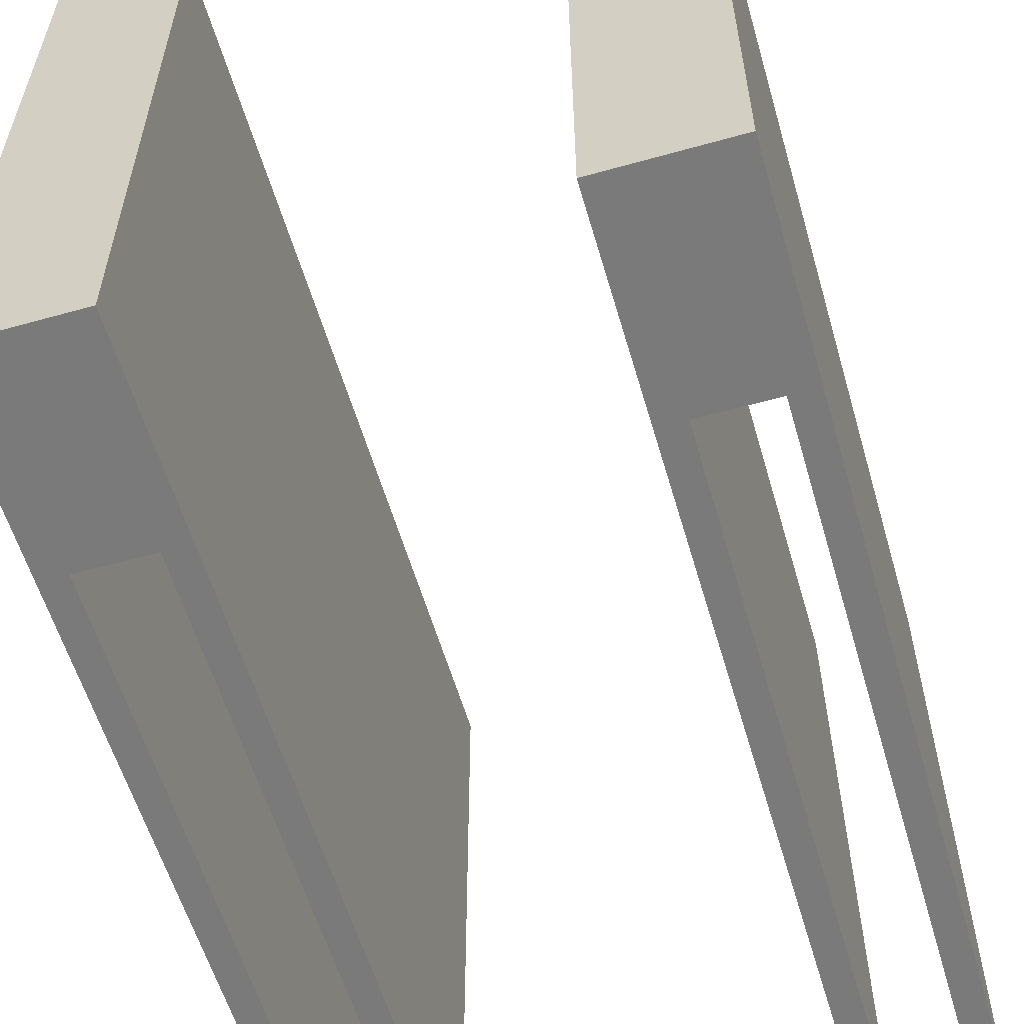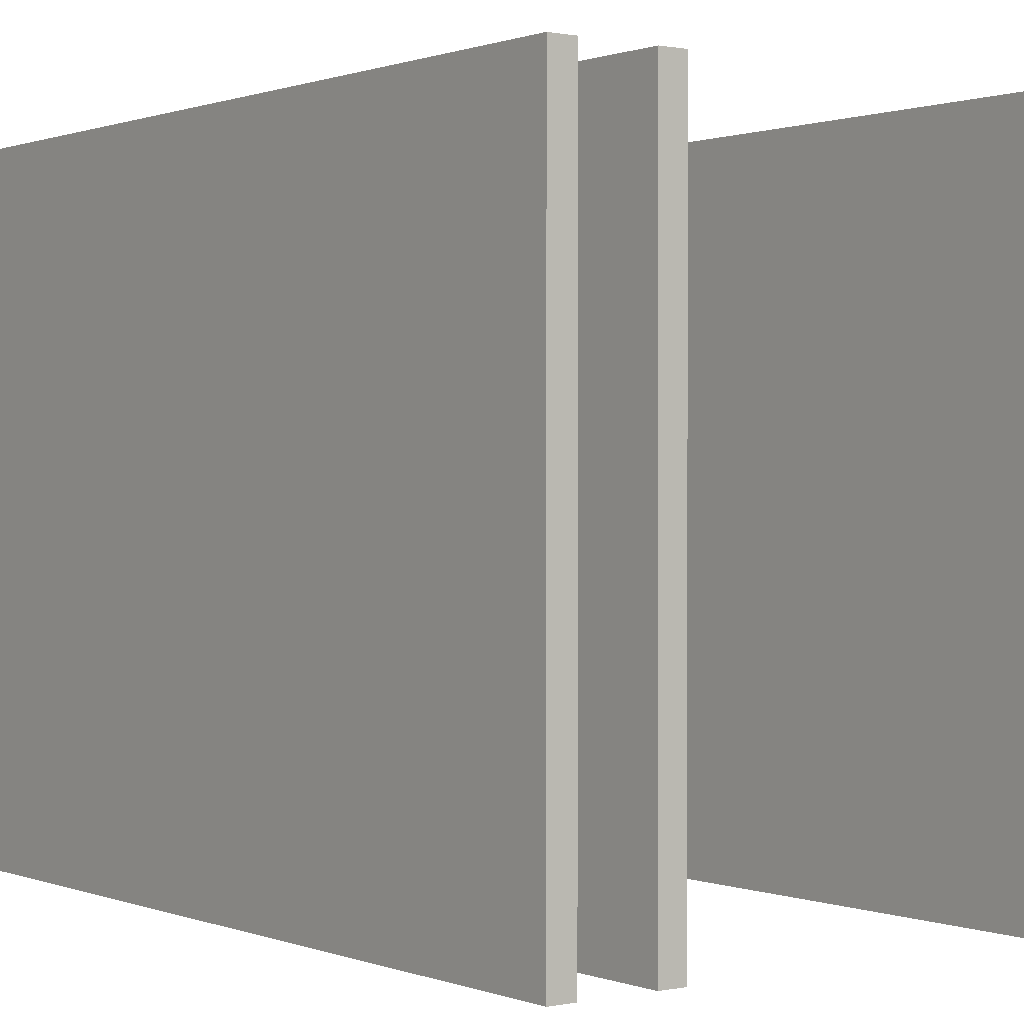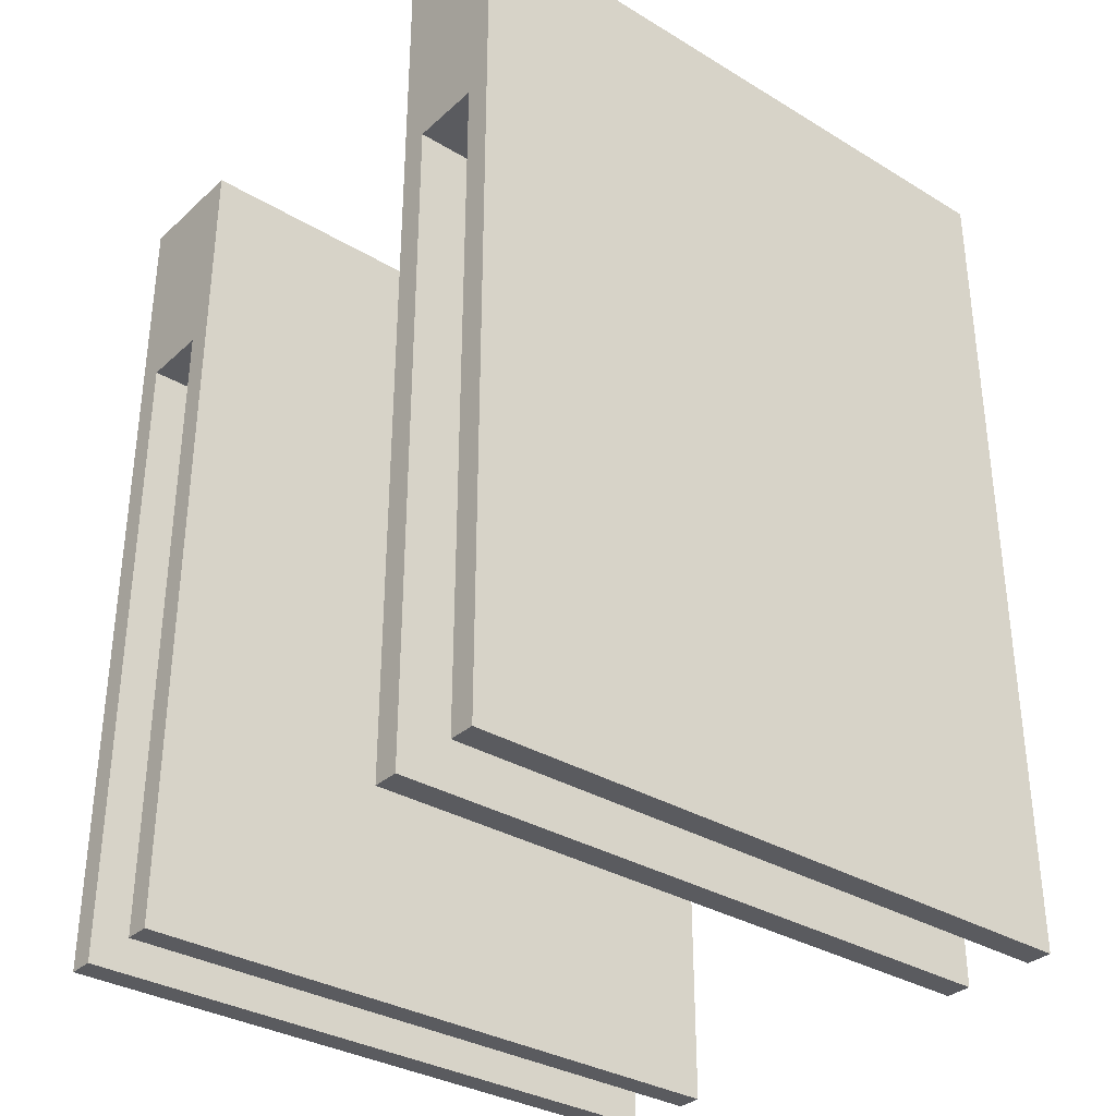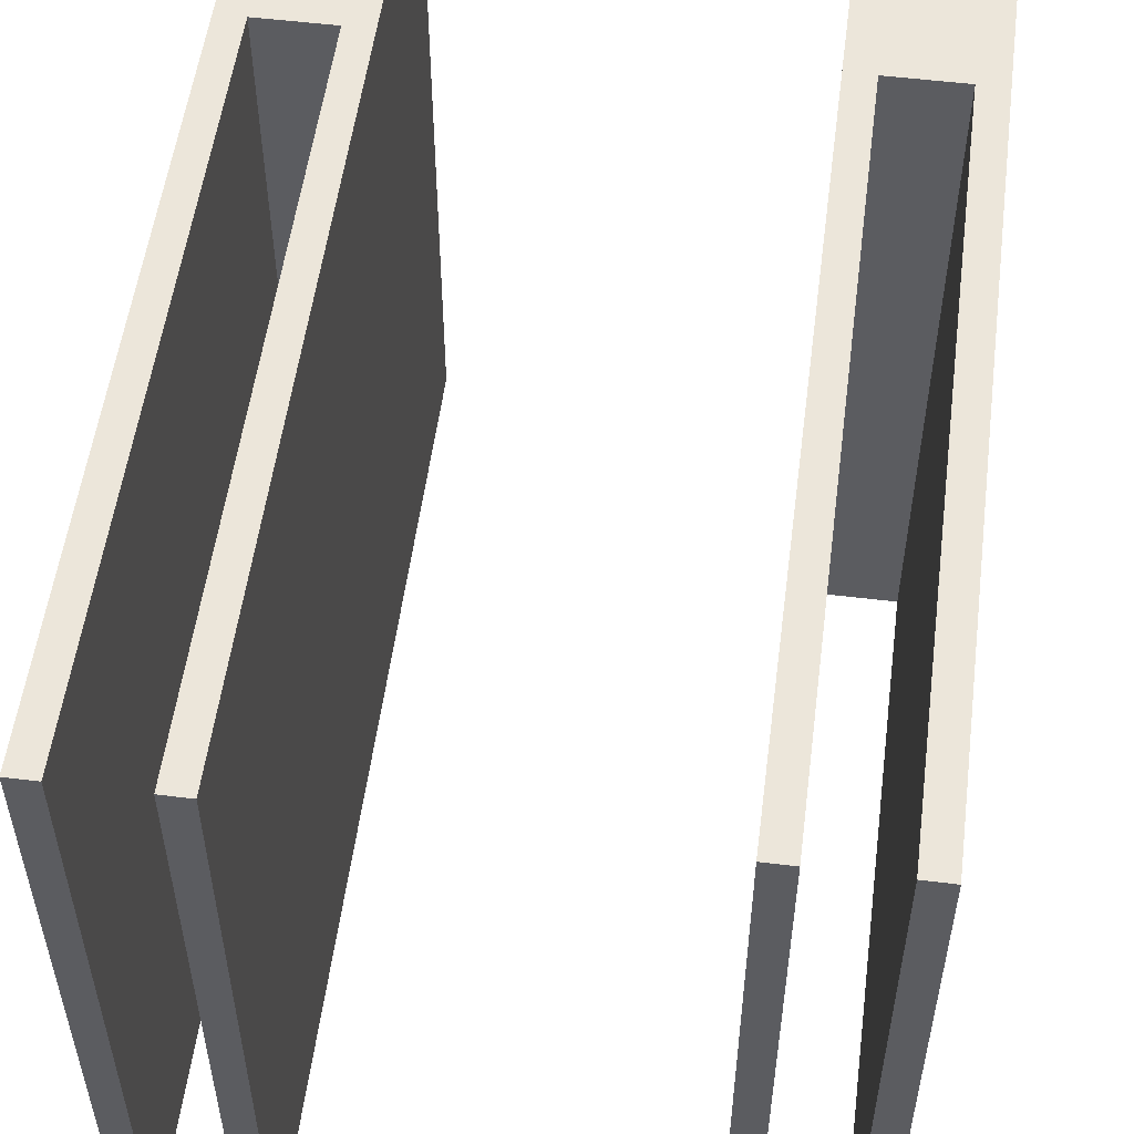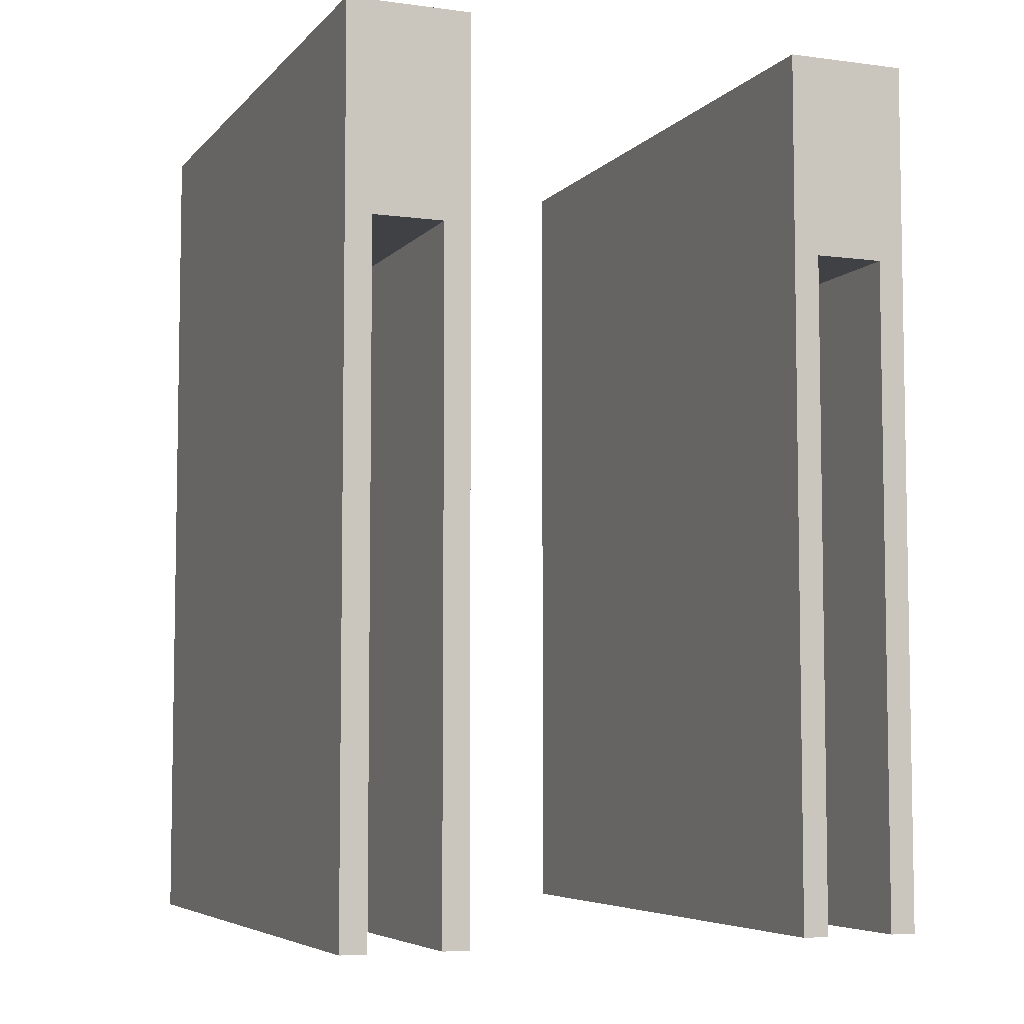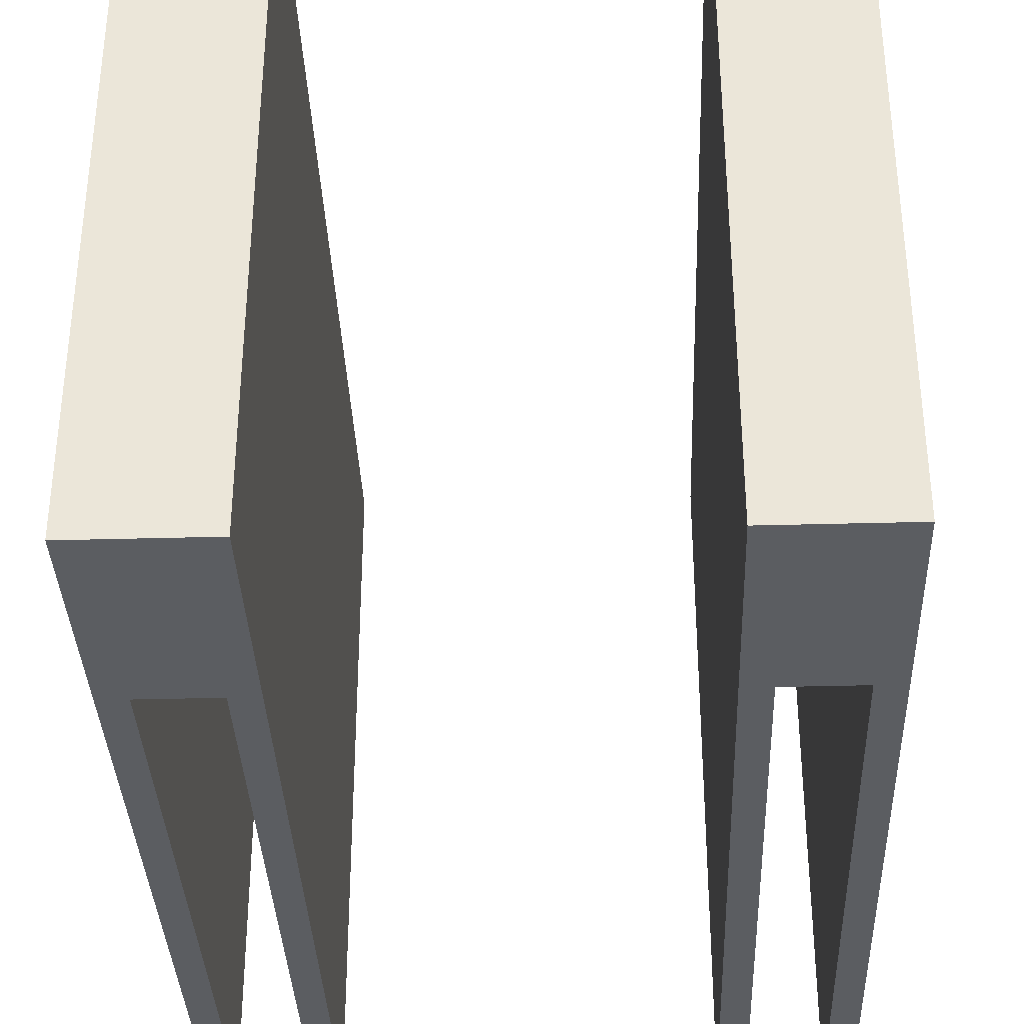
<metadata>
{"format":"obj","ext":"obj","renderer":"f3d","projection":"perspective","resolution":1024,"background":"white","views":[{"elev":-58.1,"azim":16.2,"up":"+Y"},{"elev":0.6,"azim":143.4,"up":"+Y"},{"elev":-33.3,"azim":-129.5,"up":"+Z"},{"elev":54.2,"azim":-172.6,"up":"+Y"},{"elev":-5.9,"azim":158.2,"up":"+Z"},{"elev":-35.5,"azim":2.1,"up":"+Y"}]}
</metadata>
<code>
v 3453 1.191e+04 4407
v 3453 1.228e+04 4407
v 3523 1.228e+04 4407
v 3523 1.191e+04 4407
v 3523 1.191e+04 4407
v 3523 1.228e+04 4407
v 3523 1.228e+04 3912
v 3523 1.191e+04 3912
v 3523 1.191e+04 3912
v 3523 1.228e+04 3912
v 3508 1.228e+04 3912
v 3508 1.191e+04 3912
v 3508 1.191e+04 3912
v 3508 1.228e+04 3912
v 3508 1.228e+04 4292
v 3508 1.191e+04 4292
v 3508 1.191e+04 4292
v 3508 1.228e+04 4292
v 3468 1.228e+04 4292
v 3468 1.191e+04 4292
v 3468 1.191e+04 4292
v 3468 1.228e+04 4292
v 3468 1.228e+04 3912
v 3468 1.191e+04 3912
v 3468 1.191e+04 3912
v 3468 1.228e+04 3912
v 3453 1.228e+04 3912
v 3453 1.191e+04 3912
v 3453 1.191e+04 3912
v 3453 1.228e+04 3912
v 3453 1.228e+04 4407
v 3453 1.191e+04 4407
v 3453 1.191e+04 4407
v 3523 1.191e+04 4407
v 3523 1.191e+04 3912
v 3508 1.191e+04 3912
v 3508 1.191e+04 4292
v 3468 1.191e+04 4292
v 3468 1.191e+04 3912
v 3453 1.191e+04 3912
v 3523 1.228e+04 4407
v 3453 1.228e+04 4407
v 3453 1.228e+04 3912
v 3468 1.228e+04 3912
v 3468 1.228e+04 4292
v 3508 1.228e+04 4292
v 3508 1.228e+04 3912
v 3523 1.228e+04 3912
v 3188 1.191e+04 4407
v 3188 1.228e+04 4407
v 3258 1.228e+04 4407
v 3258 1.191e+04 4407
v 3258 1.191e+04 4407
v 3258 1.228e+04 4407
v 3258 1.228e+04 3912
v 3258 1.191e+04 3912
v 3258 1.191e+04 3912
v 3258 1.228e+04 3912
v 3243 1.228e+04 3912
v 3243 1.191e+04 3912
v 3243 1.191e+04 3912
v 3243 1.228e+04 3912
v 3243 1.228e+04 4292
v 3243 1.191e+04 4292
v 3243 1.191e+04 4292
v 3243 1.228e+04 4292
v 3203 1.228e+04 4292
v 3203 1.191e+04 4292
v 3203 1.191e+04 4292
v 3203 1.228e+04 4292
v 3203 1.228e+04 3912
v 3203 1.191e+04 3912
v 3203 1.191e+04 3912
v 3203 1.228e+04 3912
v 3188 1.228e+04 3912
v 3188 1.191e+04 3912
v 3188 1.191e+04 3912
v 3188 1.228e+04 3912
v 3188 1.228e+04 4407
v 3188 1.191e+04 4407
v 3188 1.191e+04 4407
v 3258 1.191e+04 4407
v 3258 1.191e+04 3912
v 3243 1.191e+04 3912
v 3243 1.191e+04 4292
v 3203 1.191e+04 4292
v 3203 1.191e+04 3912
v 3188 1.191e+04 3912
v 3258 1.228e+04 4407
v 3188 1.228e+04 4407
v 3188 1.228e+04 3912
v 3203 1.228e+04 3912
v 3203 1.228e+04 4292
v 3243 1.228e+04 4292
v 3243 1.228e+04 3912
v 3258 1.228e+04 3912
f 91 93 92
f 95 94 96
f 91 90 93
f 93 90 94
f 90 89 94
f 94 89 96
f 83 85 84
f 87 86 88
f 83 82 85
f 85 82 86
f 82 81 86
f 86 81 88
f 79 77 80
f 79 78 77
f 75 73 76
f 75 74 73
f 71 69 72
f 71 70 69
f 67 65 68
f 67 66 65
f 63 61 64
f 63 62 61
f 59 57 60
f 59 58 57
f 55 53 56
f 55 54 53
f 51 49 52
f 51 50 49
f 43 45 44
f 47 46 48
f 43 42 45
f 45 42 46
f 42 41 46
f 46 41 48
f 35 37 36
f 39 38 40
f 35 34 37
f 37 34 38
f 34 33 38
f 38 33 40
f 31 29 32
f 31 30 29
f 27 25 28
f 27 26 25
f 23 21 24
f 23 22 21
f 19 17 20
f 19 18 17
f 15 13 16
f 15 14 13
f 11 9 12
f 11 10 9
f 7 5 8
f 7 6 5
f 3 1 4
f 3 2 1

</code>
